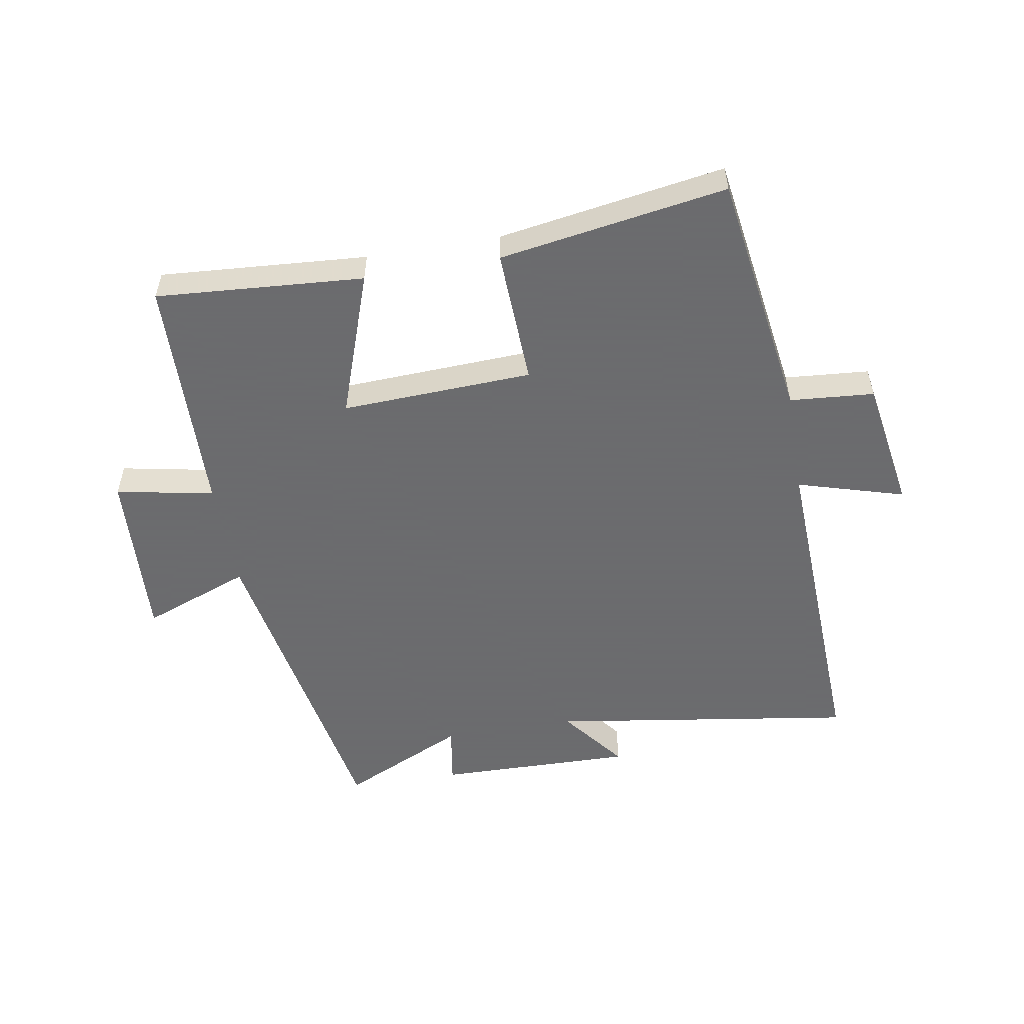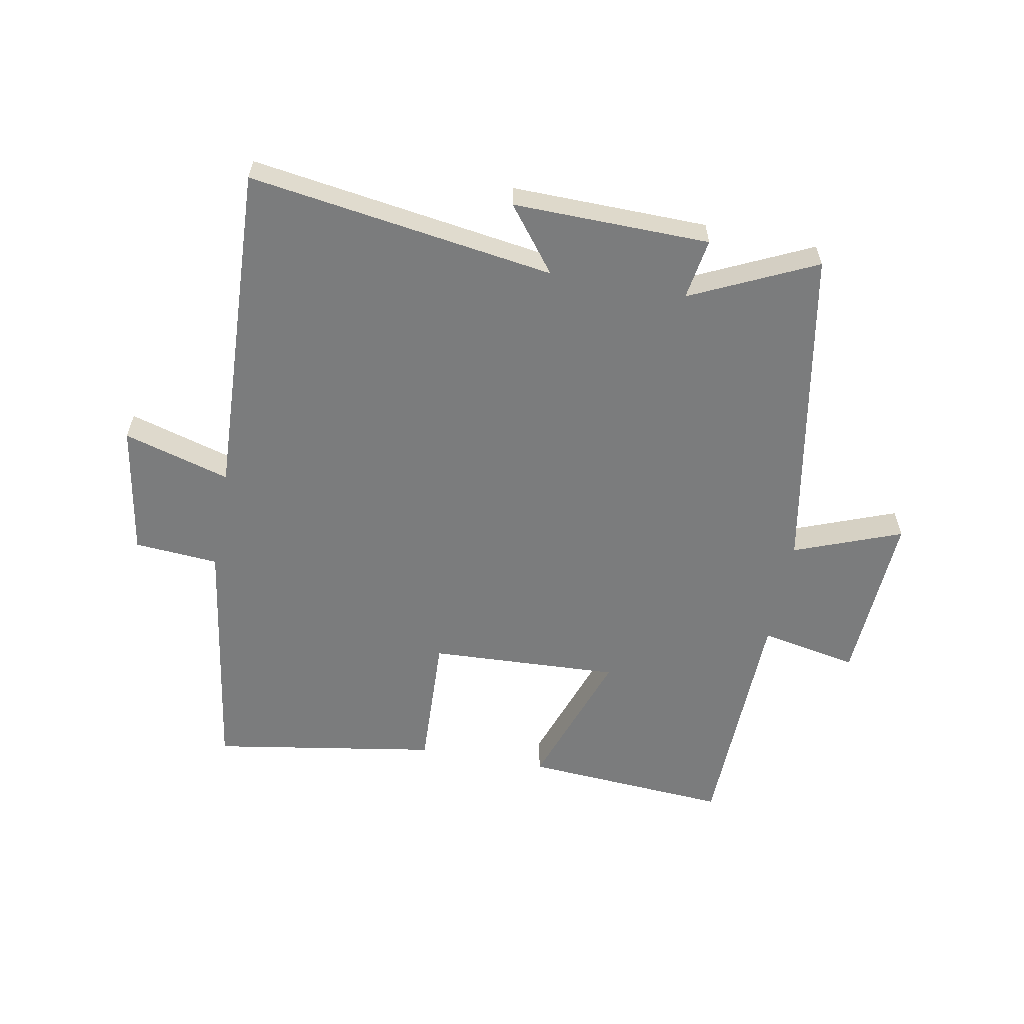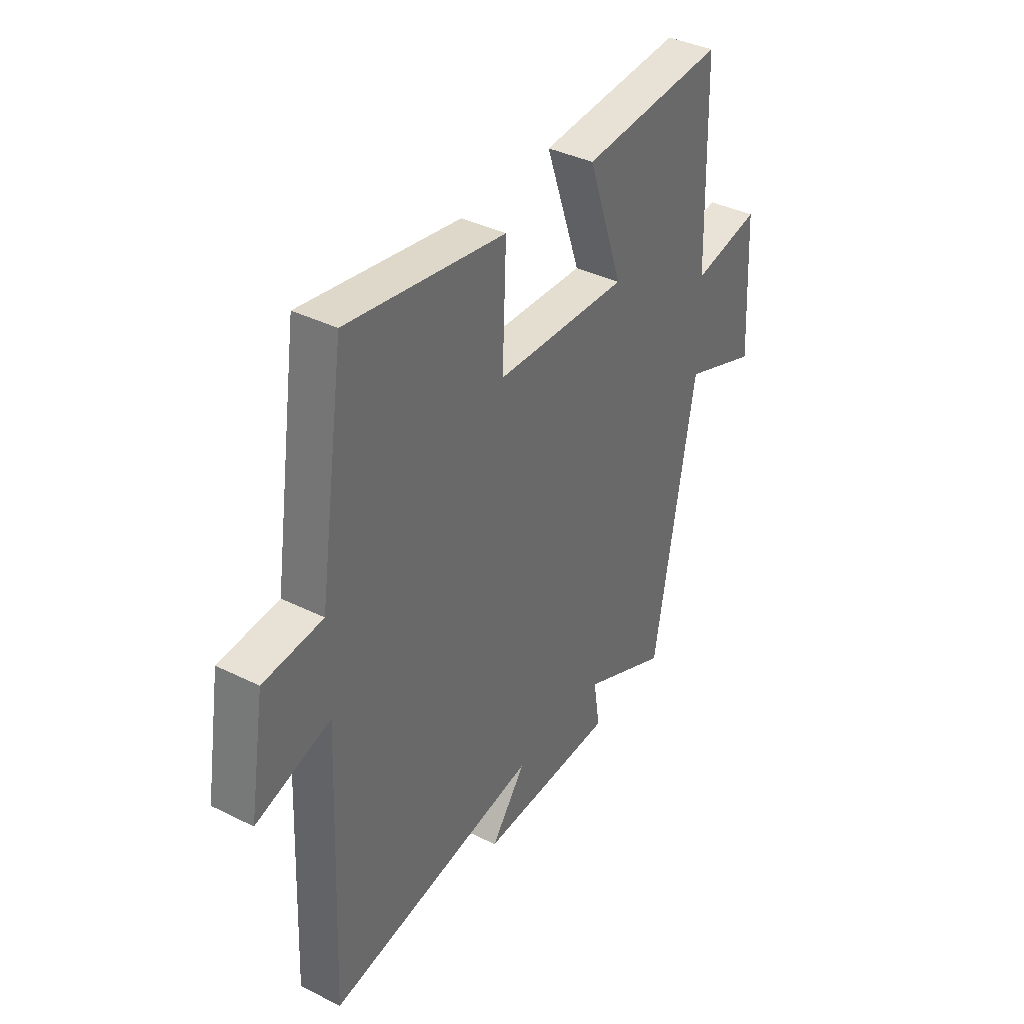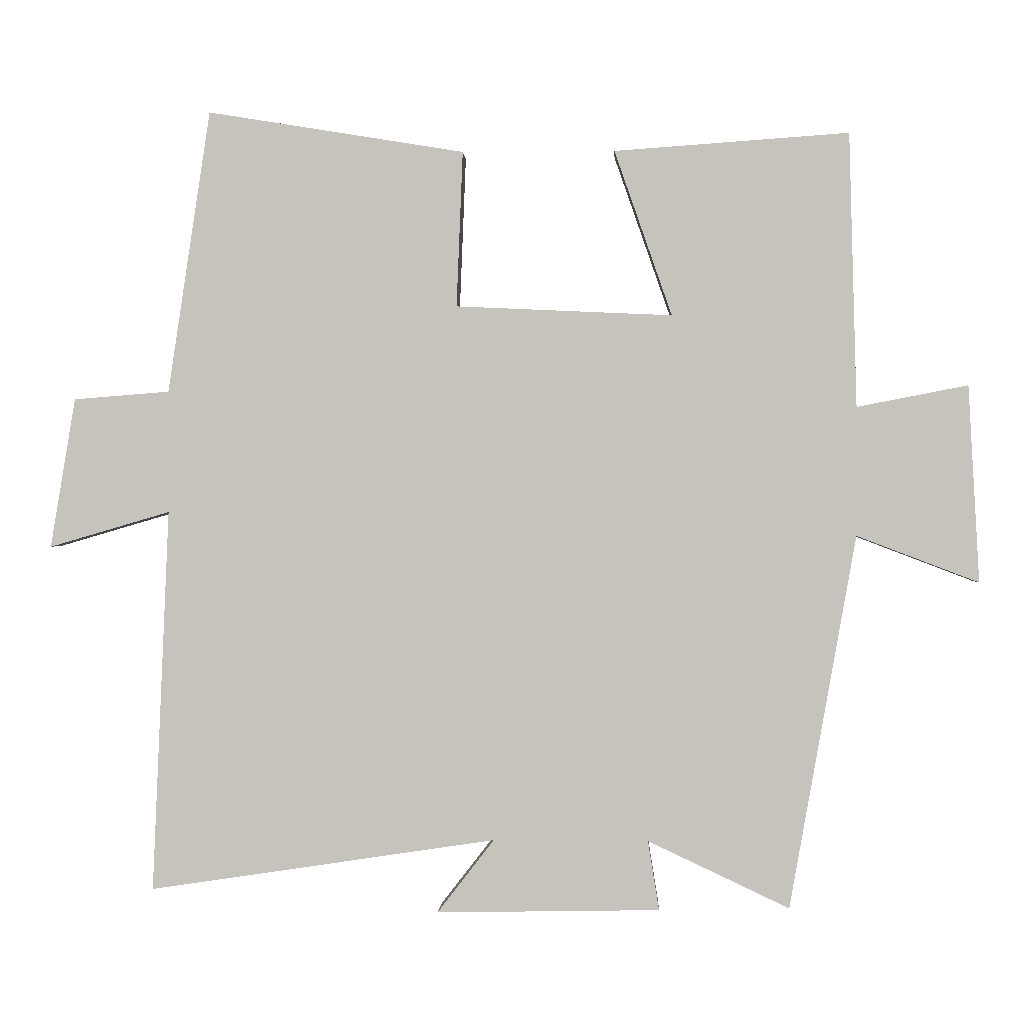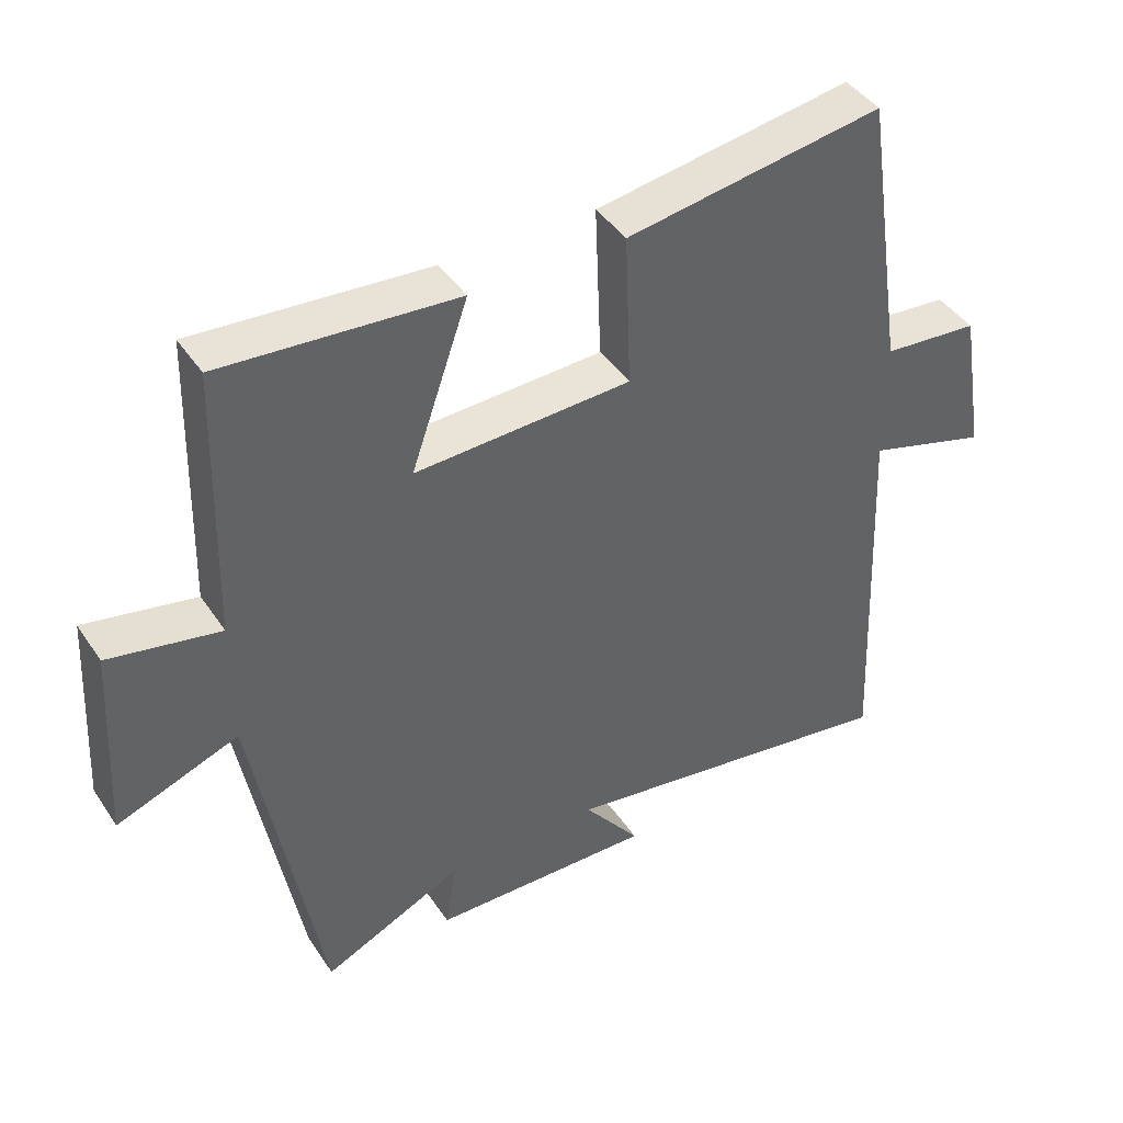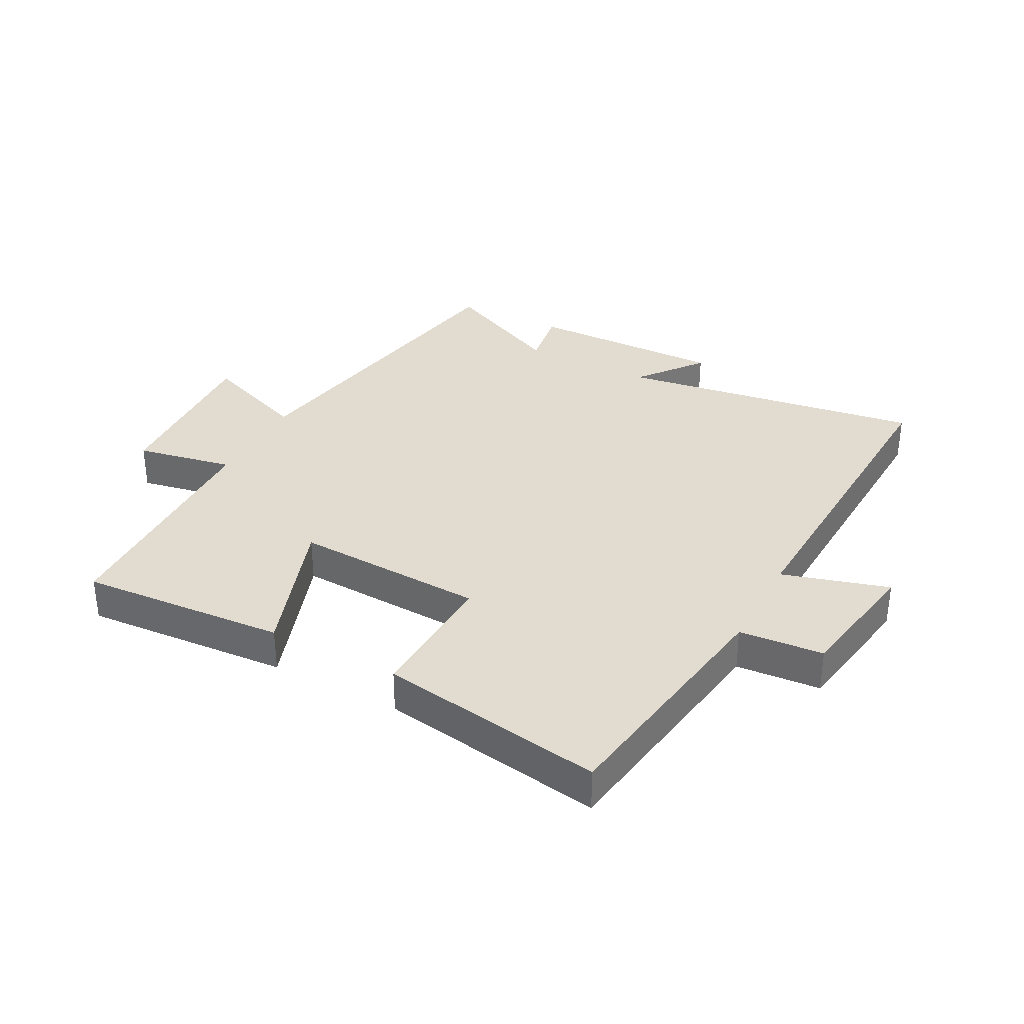
<metadata>
{"format":"obj","ext":"obj","renderer":"f3d","projection":"perspective","resolution":1024,"background":"white","views":[{"elev":-53.5,"azim":9.7,"up":"+Y"},{"elev":-58.7,"azim":169.5,"up":"+Y"},{"elev":38.1,"azim":122.3,"up":"+Z"},{"elev":0.5,"azim":-177.4,"up":"+Z"},{"elev":42.7,"azim":-31.2,"up":"+Z"},{"elev":34.2,"azim":27.9,"up":"+Y"}]}
</metadata>
<code>
v -0.489 0.07 0.524
v -0.151 0.07 0.5
v -0.234 0.07 0.262
v 0.078 0.07 0.276
v 0.069 0.07 0.5
v 0.439 0.07 0.56
v 0.5 0.07 0.153
v 0.638 0.07 0.142
v 0.674 0.07 -0.074
v 0.5 0.07 -0.023
v 0.524 0.07 -0.575
v 0.024 0.07 -0.5
v 0.106 0.07 -0.606
v -0.216 0.07 -0.6
v -0.2 0.07 -0.5
v -0.404 0.07 -0.596
v -0.5 0.07 -0.057
v -0.676 0.07 -0.124
v -0.66 0.07 0.16
v -0.5 0.07 0.129
v -0.489 0 0.524
v -0.151 0 0.5
v -0.234 0 0.262
v 0.078 0 0.276
v 0.069 0 0.5
v 0.439 0 0.56
v 0.5 0 0.153
v 0.638 0 0.142
v 0.674 0 -0.074
v 0.5 0 -0.023
v 0.524 0 -0.575
v 0.024 0 -0.5
v 0.106 0 -0.606
v -0.216 0 -0.6
v -0.2 0 -0.5
v -0.404 0 -0.596
v -0.5 0 -0.057
v -0.676 0 -0.124
v -0.66 0 0.16
v -0.5 0 0.129
f 17 18 19 20
f 15 16 17 20
f 15 20 1
f 12 13 14 15
f 12 15 1
f 10 11 12
f 7 8 9 10
f 4 5 6 7
f 3 4 7 10
f 1 2 3
f 12 1 3
f 3 10 12
f 40 39 38 37
f 40 37 36 35
f 21 40 35
f 35 34 33 32
f 21 35 32
f 32 31 30
f 30 29 28 27
f 27 26 25 24
f 30 27 24 23
f 23 22 21
f 23 21 32
f 32 30 23
f 1 21 22 2
f 2 22 23 3
f 3 23 24 4
f 4 24 25 5
f 5 25 26 6
f 6 26 27 7
f 7 27 28 8
f 8 28 29 9
f 9 29 30 10
f 10 30 31 11
f 11 31 32 12
f 12 32 33 13
f 13 33 34 14
f 14 34 35 15
f 15 35 36 16
f 16 36 37 17
f 17 37 38 18
f 18 38 39 19
f 19 39 40 20
f 20 40 21 1

</code>
